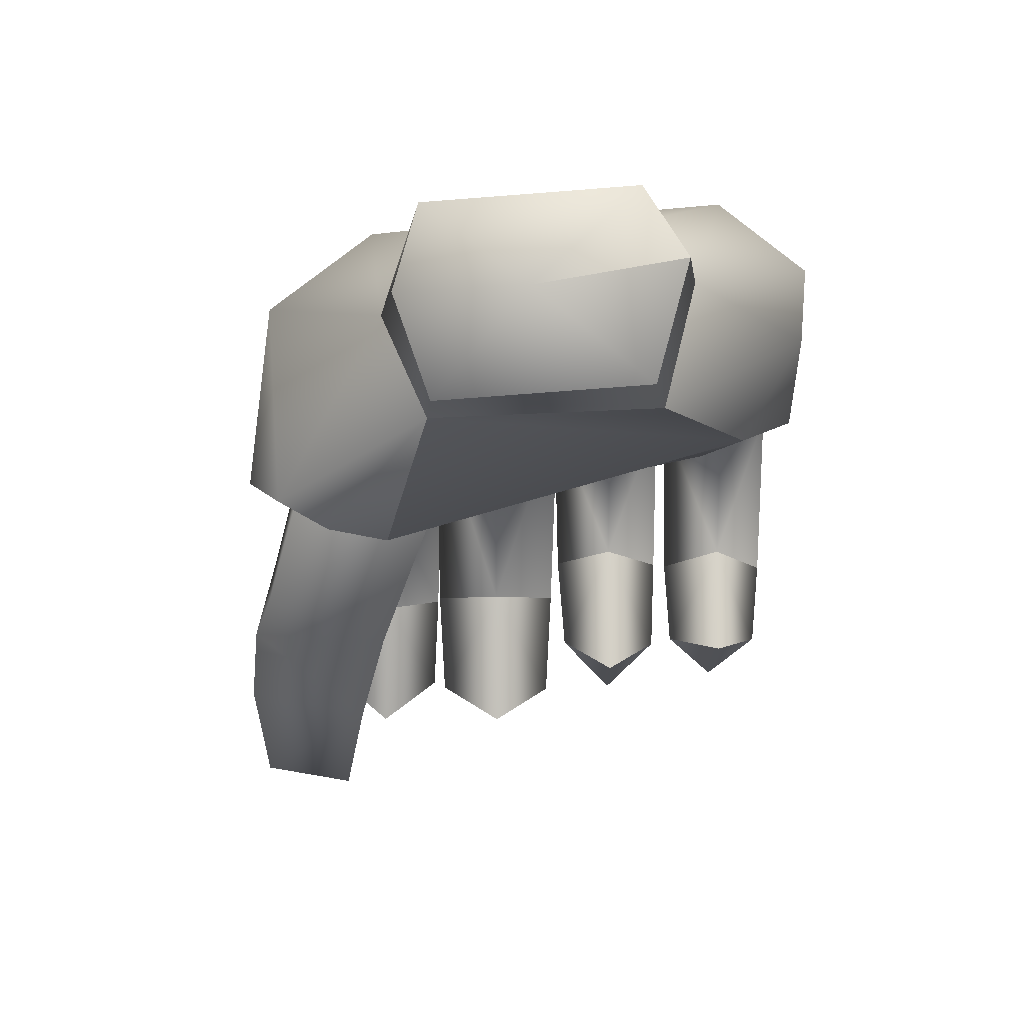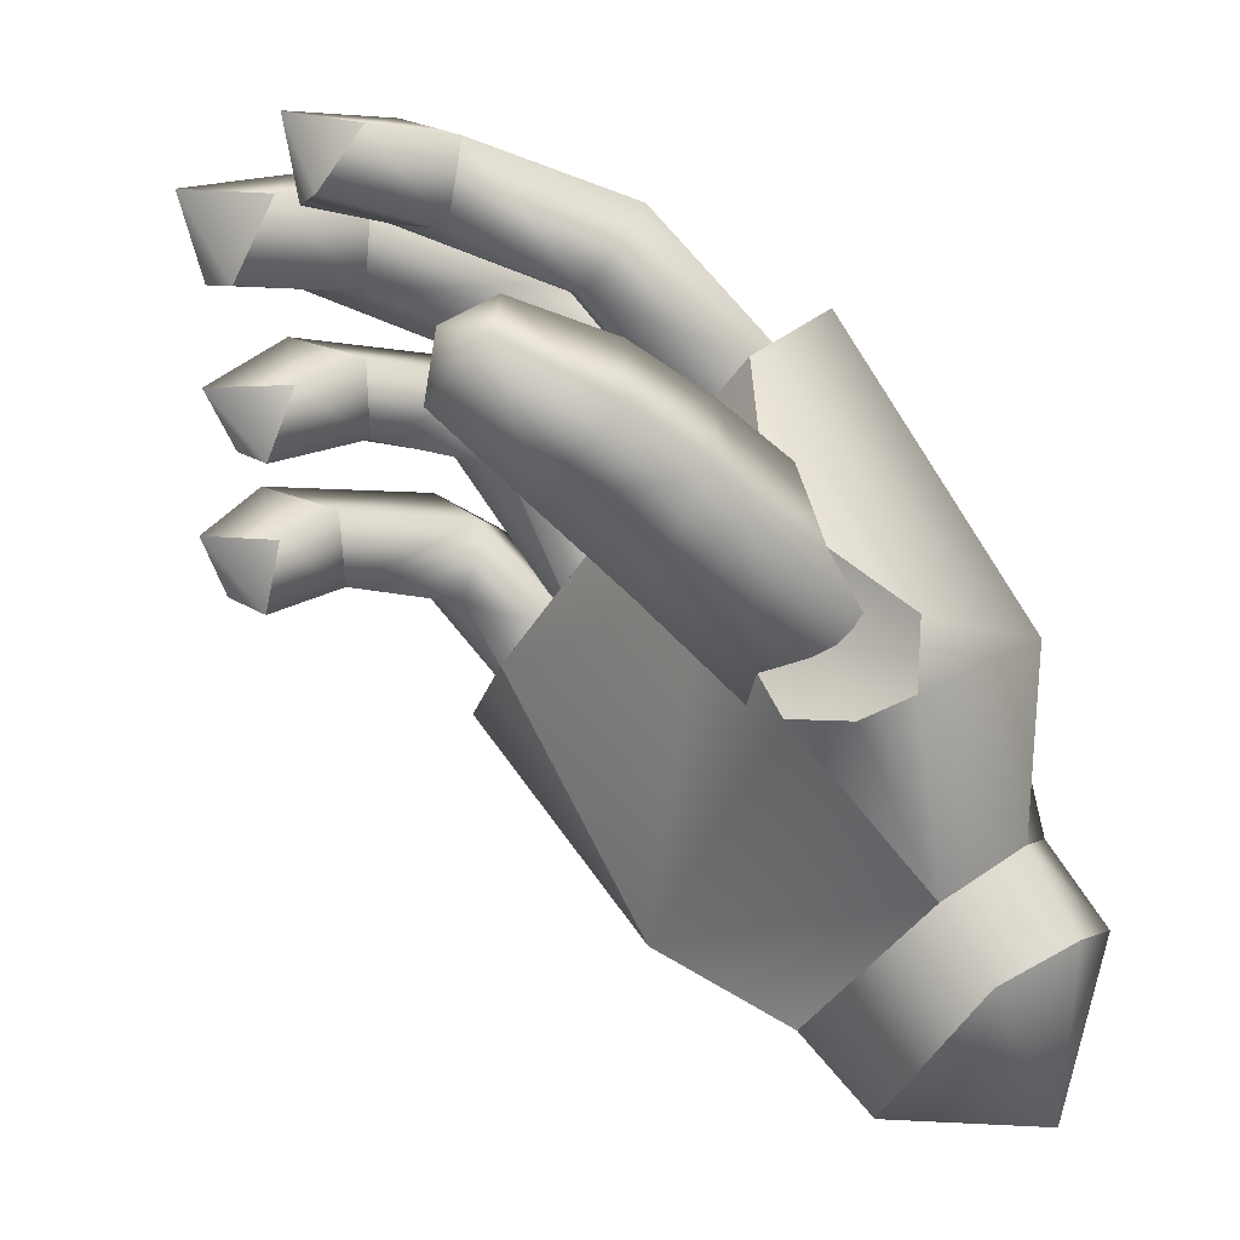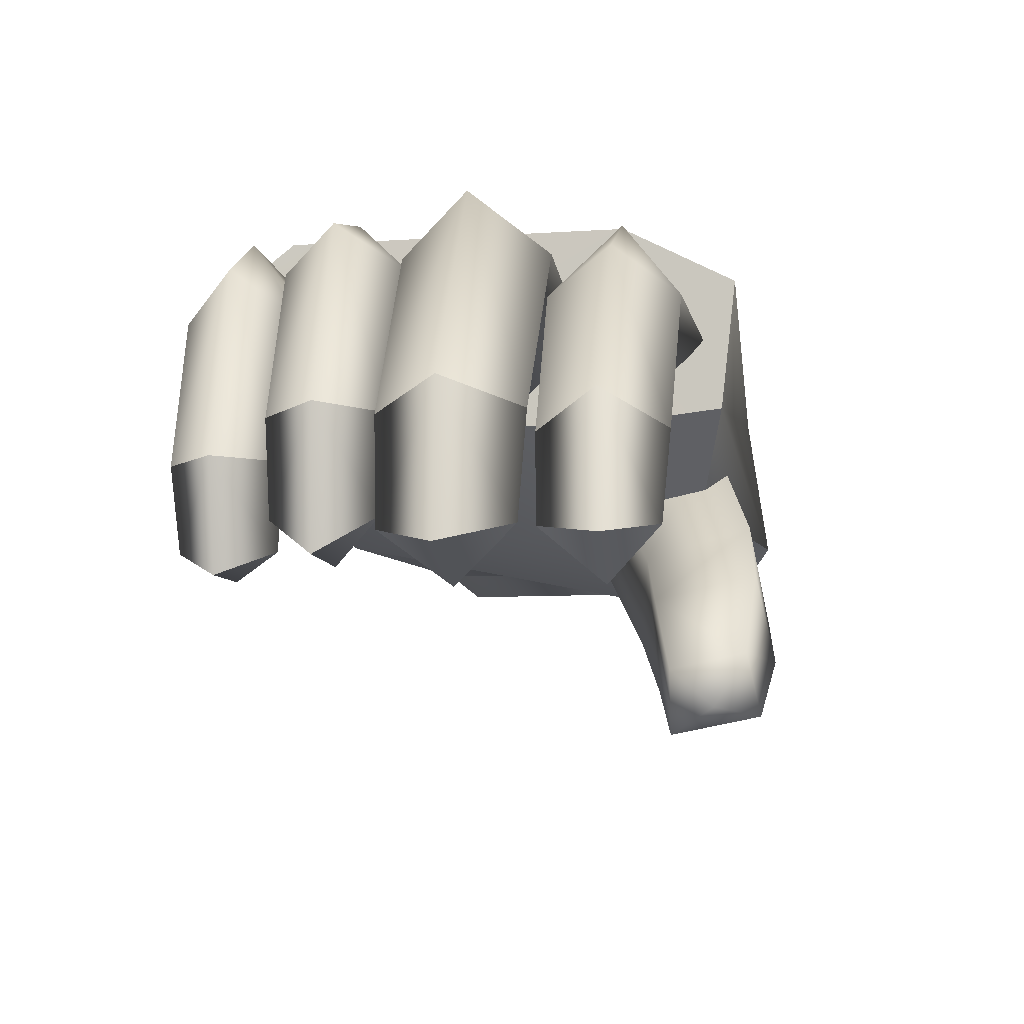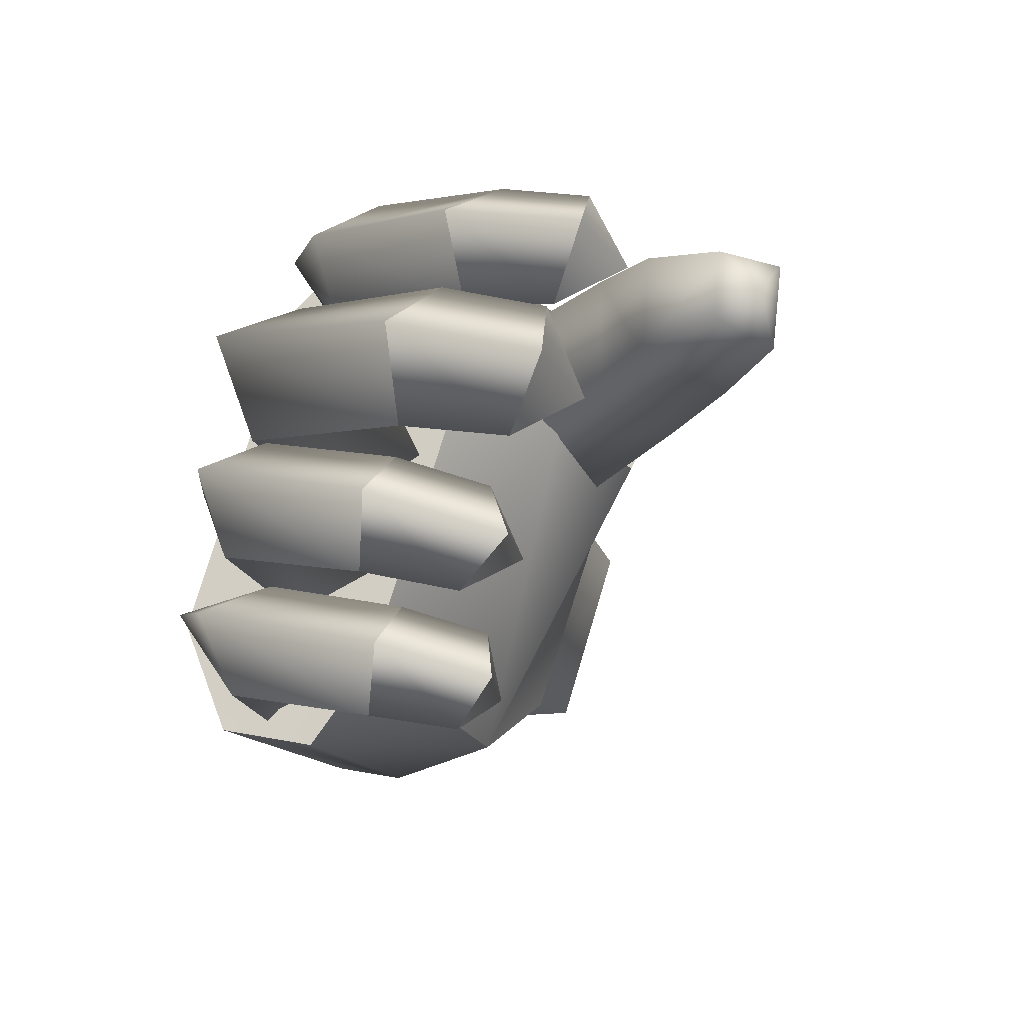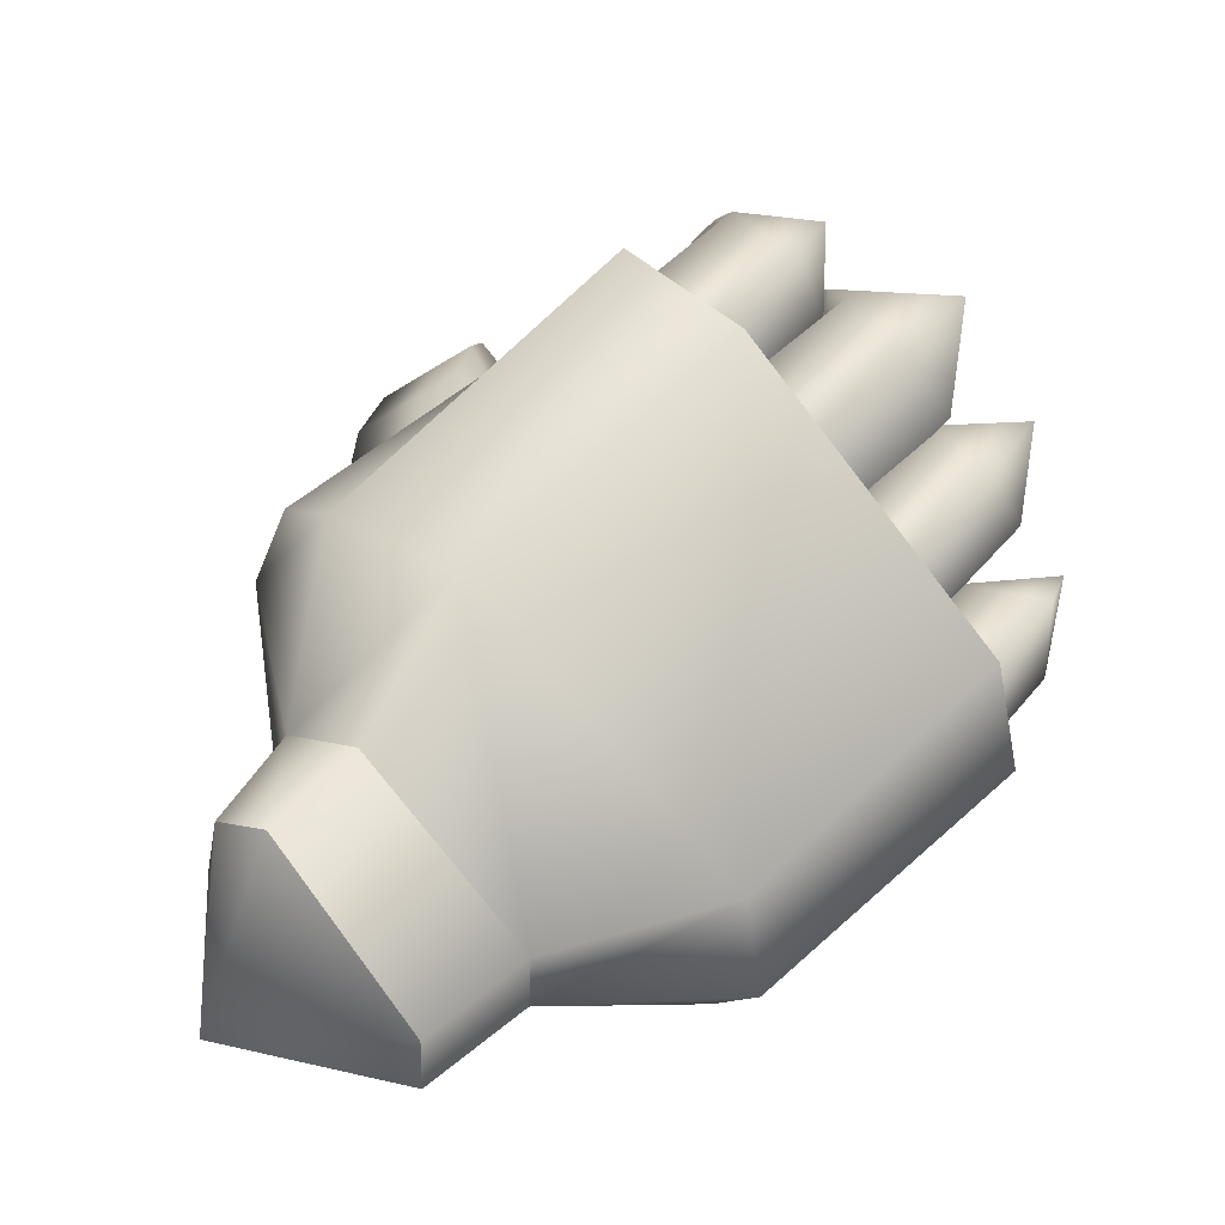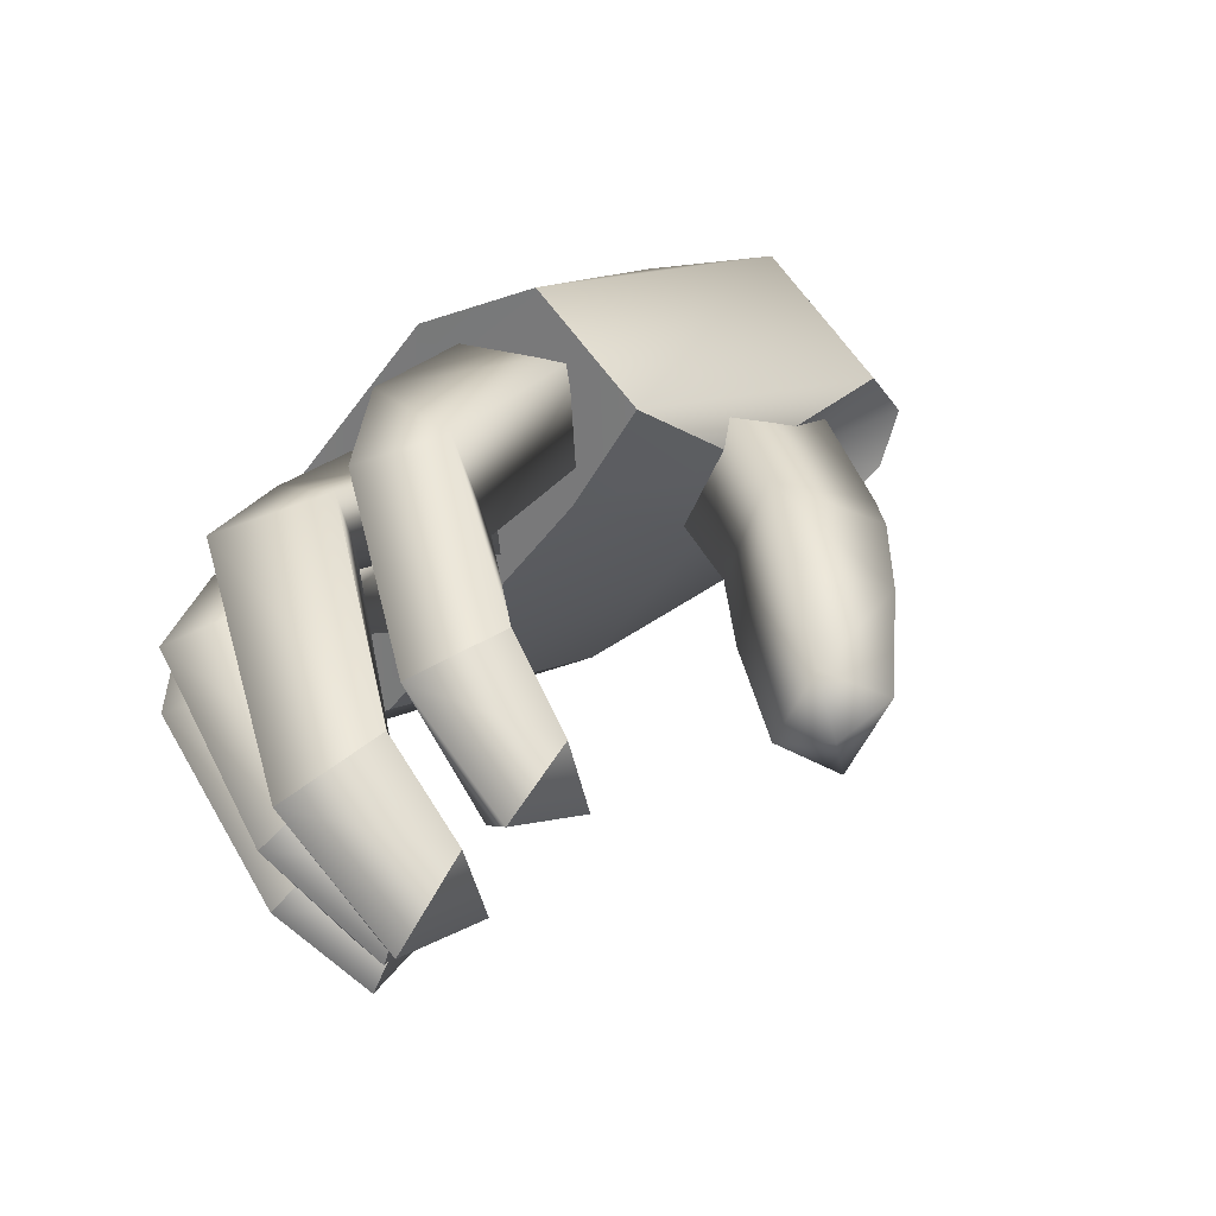
<metadata>
{"format":"obj","ext":"obj","renderer":"f3d","projection":"perspective","resolution":1024,"background":"white","views":[{"elev":-9.2,"azim":133.9,"up":"+Y"},{"elev":14.7,"azim":37.6,"up":"+Z"},{"elev":-16.6,"azim":-36.3,"up":"+Y"},{"elev":28.4,"azim":-67.2,"up":"+Z"},{"elev":-14.7,"azim":153.5,"up":"+Z"},{"elev":75.5,"azim":-40.2,"up":"+Z"}]}
</metadata>
<code>
o buzzlightyRightHand_buzzlighty.017
v -0.4145 0.5927 0.1215
v -0.4251 0.6034 0.114
v -0.447 0.5977 0.1556
v -0.4575 0.6062 0.145
v -0.4359 0.5763 0.07384
v -0.4577 0.5761 0.07935
v -0.4622 0.5889 0.07321
v -0.4851 0.5815 0.1088
v -0.4451 0.5701 0.1277
v -0.4572 0.5795 0.1404
v -0.4966 0.5984 0.1006
v -0.463 0.5982 0.07301
v -0.494 0.5864 0.09967
v -0.4174 0.5714 0.1284
v -0.4155 0.5679 0.1205
v -0.4468 0.5807 0.1521
v -0.4885 0.6079 0.1103
v -0.4564 0.6074 0.08181
v -0.4163 0.5986 0.09562
v -0.4126 0.5877 0.09868
v -0.407 0.5981 0.08648
v -0.4052 0.5876 0.08894
v -0.4164 0.5751 0.0945
v -0.4126 0.5877 0.09868
v -0.4353 0.5998 0.07532
v -0.4233 0.5995 0.0663
v -0.4388 0.5918 0.07136
v -0.4272 0.591 0.06241
v -0.4359 0.5763 0.07384
v -0.4248 0.5763 0.06569
v -0.4272 0.591 0.06241
v -0.4054 0.5845 0.06705
v -0.4248 0.5763 0.06569
v -0.4388 0.5918 0.07136
v -0.4272 0.591 0.06241
v -0.4304 0.5716 0.1237
v -0.4302 0.5641 0.116
v -0.4211 0.5647 0.1172
v -0.4885 0.6079 0.1103
v -0.4851 0.5815 0.1088
v -0.4575 0.6062 0.145
v -0.4572 0.5795 0.1404
v -0.438 0.5719 0.1376
v -0.4468 0.5807 0.1521
v -0.4089 0.5749 0.08624
v -0.4163 0.5986 0.09562
v -0.407 0.5981 0.08648
v -0.4052 0.5876 0.08894
v -0.4089 0.5749 0.08624
v -0.4164 0.5751 0.0945
v -0.4388 0.5918 0.07136
v -0.4451 0.5701 0.1277
v -0.438 0.5719 0.1376
v -0.4359 0.5763 0.07384
v -0.4164 0.5751 0.0945
v -0.4577 0.5761 0.07935
v -0.4302 0.5641 0.116
v -0.4233 0.5995 0.0663
v -0.4966 0.5984 0.1006
v -0.494 0.5864 0.09967
v -0.4174 0.5714 0.1284
v -0.4851 0.5815 0.1088
v -0.4353 0.5998 0.07532
v -0.4211 0.5647 0.1172
v -0.4302 0.5641 0.116
v -0.447 0.5977 0.1556
v -0.4468 0.5807 0.1521
v -0.4155 0.5679 0.1205
v -0.4272 0.591 0.06241
v -0.438 0.5719 0.1376
v -0.4954 0.5469 0.1598
v -0.4925 0.5661 0.1572
v -0.4937 0.5525 0.1699
v -0.4918 0.5668 0.1692
v -0.4785 0.5934 0.1566
v -0.4561 0.5899 0.1364
v -0.4821 0.6006 0.1479
v -0.4631 0.6022 0.1297
v -0.5054 0.5678 0.1702
v -0.4922 0.5981 0.1575
v -0.5045 0.5669 0.1565
v -0.4925 0.5936 0.1437
v -0.4549 0.5936 0.121
v -0.463 0.5811 0.1287
v -0.4549 0.5936 0.121
v -0.4703 0.5909 0.1216
v -0.4937 0.5525 0.1699
v -0.5056 0.5483 0.17
v -0.4954 0.5469 0.1598
v -0.4796 0.5901 0.1448
v -0.4925 0.5661 0.1572
v -0.4918 0.5668 0.1692
v -0.5054 0.5678 0.1702
v -0.5056 0.5483 0.17
v -0.4925 0.5936 0.1437
v -0.4703 0.5909 0.1216
v -0.5045 0.5669 0.1565
v -0.5053 0.5523 0.1584
v -0.5045 0.5669 0.1565
v -0.5053 0.5523 0.1584
v -0.4908 0.5926 0.1428
v -0.4691 0.592 0.1229
v -0.4928 0.6012 0.1344
v -0.475 0.603 0.1173
v -0.4671 0.5938 0.1089
v -0.4671 0.5938 0.1089
v -0.4752 0.584 0.1162
v -0.4976 0.5538 0.1377
v -0.4975 0.5719 0.1378
v -0.497 0.5584 0.1465
v -0.4971 0.5709 0.1481
v -0.4812 0.5928 0.1105
v -0.5082 0.5709 0.1378
v -0.5024 0.5929 0.1319
v -0.4975 0.5719 0.1378
v -0.4914 0.5907 0.1318
v -0.5069 0.5582 0.1372
v -0.5082 0.5709 0.1378
v -0.5063 0.5521 0.1461
v -0.509 0.5697 0.1497
v -0.4812 0.5928 0.1105
v -0.5031 0.5956 0.1443
v -0.4971 0.5709 0.1481
v -0.509 0.5697 0.1497
v -0.5024 0.5929 0.1319
v -0.497 0.5584 0.1465
v -0.5063 0.5521 0.1461
v -0.4976 0.5538 0.1377
v -0.5082 0.5709 0.1378
v -0.5069 0.5582 0.1372
v -0.4854 0.6036 0.1058
v -0.4912 0.5934 0.09928
v -0.5005 0.6015 0.1203
v -0.5065 0.5907 0.114
v -0.4781 0.5944 0.09806
v -0.4781 0.5944 0.09806
v -0.4798 0.5926 0.1111
v -0.4856 0.5846 0.1047
v -0.4955 0.5903 0.1245
v -0.5072 0.5945 0.1259
v -0.5005 0.569 0.129
v -0.512 0.5672 0.1308
v -0.5003 0.5556 0.1183
v -0.5008 0.5703 0.1188
v -0.4997 0.5577 0.1274
v -0.5005 0.569 0.129
v -0.5065 0.5907 0.114
v -0.4912 0.5934 0.09928
v -0.4961 0.5876 0.114
v -0.511 0.5689 0.1192
v -0.5008 0.5703 0.1188
v -0.511 0.5689 0.1192
v -0.5089 0.5577 0.1188
v -0.511 0.5689 0.1192
v -0.4997 0.5577 0.1274
v -0.5089 0.5532 0.1274
v -0.5003 0.5556 0.1183
v -0.512 0.5672 0.1308
v -0.5089 0.5532 0.1274
v -0.5089 0.5577 0.1188
v -0.488 0.5656 0.1656
v -0.4773 0.5636 0.1659
v -0.4902 0.553 0.1688
v -0.4818 0.5468 0.1712
v -0.4433 0.5925 0.1334
v -0.4511 0.6017 0.1417
v -0.4449 0.5906 0.1476
v -0.4433 0.5925 0.1334
v -0.4513 0.5827 0.1406
v -0.4575 0.5915 0.1345
v -0.4883 0.5679 0.1777
v -0.4898 0.5499 0.1797
v -0.4667 0.5872 0.1676
v -0.4769 0.5917 0.1665
v -0.4764 0.5654 0.1765
v -0.4883 0.5679 0.1777
v -0.4786 0.5879 0.1558
v -0.469 0.5785 0.1577
v -0.488 0.5656 0.1656
v -0.4773 0.5636 0.1659
v -0.4797 0.5527 0.1786
v -0.4764 0.5654 0.1765
v -0.4683 0.5994 0.1581
v -0.4786 0.5879 0.1558
v -0.488 0.5656 0.1656
v -0.4575 0.5915 0.1345
v -0.4797 0.5527 0.1786
v -0.4898 0.5499 0.1797
v -0.4818 0.5468 0.1712
v -0.4902 0.553 0.1688
v -0.4488 0.544 0.1406
v -0.4565 0.5355 0.1518
v -0.4551 0.5541 0.1476
v -0.4609 0.5424 0.157
v -0.4388 0.5471 0.1524
v -0.4486 0.5374 0.1601
v -0.4564 0.5376 0.1601
v -0.4496 0.5621 0.1395
v -0.4407 0.5656 0.1502
v -0.4464 0.5567 0.1573
v -0.4327 0.5544 0.1447
v -0.4429 0.5532 0.1301
v -0.433 0.5858 0.117
v -0.4263 0.5833 0.1185
v -0.434 0.579 0.1093
v -0.4234 0.5752 0.124
v -0.4304 0.5581 0.1394
v -0.4362 0.5694 0.1131
v -0.4455 0.5772 0.1247
v -0.4533 0.5444 0.1629
v -0.4407 0.5846 0.1184
v -0.4321 0.5899 0.1269
v -0.4344 0.5832 0.1357
f 1 2 3
f 16 1 3
f 3 2 4
f 14 1 16
f 2 18 4
f 1 14 15
f 14 16 70
f 1 24 2
f 4 18 17
f 15 24 1
f 2 24 46
f 17 18 11
f 23 24 15
f 18 2 63
f 63 2 46
f 11 18 12
f 15 64 23
f 51 18 63
f 12 18 51
f 64 65 23
f 11 12 13
f 51 7 12
f 13 12 7
f 5 7 51
f 7 6 13
f 5 6 7
f 13 6 62
f 8 9 10
f 56 9 8
f 9 43 10
f 10 43 44
f 57 9 56
f 56 55 57
f 54 55 56
f 19 20 21
f 26 19 21
f 21 20 22
f 25 19 26
f 20 50 22
f 35 25 26
f 34 25 35
f 22 50 49
f 29 49 50
f 30 49 29
f 29 28 30
f 27 28 29
f 31 32 33
f 33 32 45
f 48 45 32
f 32 47 48
f 32 58 47
f 58 32 69
f 36 37 38
f 37 36 52
f 36 38 68
f 52 36 53
f 36 68 61
f 61 53 36
f 39 40 41
f 39 59 40
f 41 40 42
f 40 59 60
f 41 42 66
f 66 42 67
f 71 72 73
f 98 72 71
f 73 72 74
f 97 72 98
f 74 93 73
f 97 98 93
f 73 93 94
f 93 98 94
f 75 76 77
f 75 77 80
f 77 76 78
f 90 76 75
f 75 80 92
f 78 86 77
f 84 76 90
f 90 75 91
f 91 75 92
f 78 85 86
f 83 76 84
f 91 95 90
f 85 78 76
f 77 86 82
f 77 82 80
f 95 96 90
f 90 96 84
f 83 84 96
f 99 95 91
f 81 80 82
f 92 80 79
f 79 80 81
f 87 88 89
f 89 88 100
f 101 102 103
f 116 102 101
f 103 102 104
f 116 101 115
f 101 103 122
f 105 104 102
f 115 114 116
f 101 122 123
f 104 105 121
f 115 101 123
f 104 121 103
f 107 102 116
f 113 114 115
f 123 122 124
f 106 102 107
f 114 112 116
f 103 125 122
f 106 107 112
f 103 121 125
f 124 122 129
f 116 112 107
f 129 122 125
f 108 109 110
f 108 117 109
f 110 109 111
f 109 117 118
f 111 120 110
f 117 120 118
f 110 120 119
f 119 120 117
f 126 127 128
f 128 127 130
f 131 132 133
f 131 135 132
f 133 132 134
f 133 137 131
f 135 131 137
f 133 134 140
f 139 137 133
f 139 133 140
f 152 140 134
f 149 137 139
f 142 140 152
f 149 139 151
f 138 137 149
f 141 140 142
f 139 140 141
f 151 139 141
f 136 137 138
f 149 148 138
f 136 138 148
f 151 147 149
f 147 148 149
f 150 147 151
f 143 144 145
f 143 153 144
f 145 144 146
f 144 153 154
f 146 158 145
f 154 153 158
f 145 158 159
f 158 153 159
f 155 156 157
f 157 156 160
f 161 162 163
f 161 163 171
f 163 162 164
f 171 163 172
f 164 162 181
f 172 181 171
f 181 162 182
f 171 181 182
f 165 166 167
f 166 165 186
f 183 167 166
f 166 186 183
f 173 167 183
f 183 186 184
f 173 183 174
f 183 184 174
f 178 167 173
f 185 174 184
f 175 178 173
f 173 174 175
f 169 167 178
f 176 174 185
f 175 174 176
f 168 167 169
f 180 178 175
f 168 169 170
f 178 170 169
f 179 178 180
f 177 170 178
f 177 178 179
f 187 188 189
f 189 188 190
f 191 192 193
f 191 196 192
f 193 192 194
f 195 196 191
f 210 193 194
f 195 210 196
f 194 192 197
f 210 194 197
f 192 196 197
f 196 210 197
f 195 191 201
f 200 193 210
f 200 210 195
f 201 191 202
f 199 193 200
f 200 195 199
f 199 195 201
f 202 191 198
f 198 193 199
f 198 191 193
f 202 207 201
f 199 201 207
f 209 202 198
f 199 213 198
f 199 207 213
f 198 213 209
f 208 207 202
f 208 202 209
f 213 207 206
f 206 207 208
f 209 211 208
f 213 211 209
f 208 204 206
f 212 211 213
f 204 212 206
f 206 212 213
f 205 204 208
f 208 211 205
f 212 204 203
f 203 211 212
f 203 204 205
f 205 211 203

</code>
